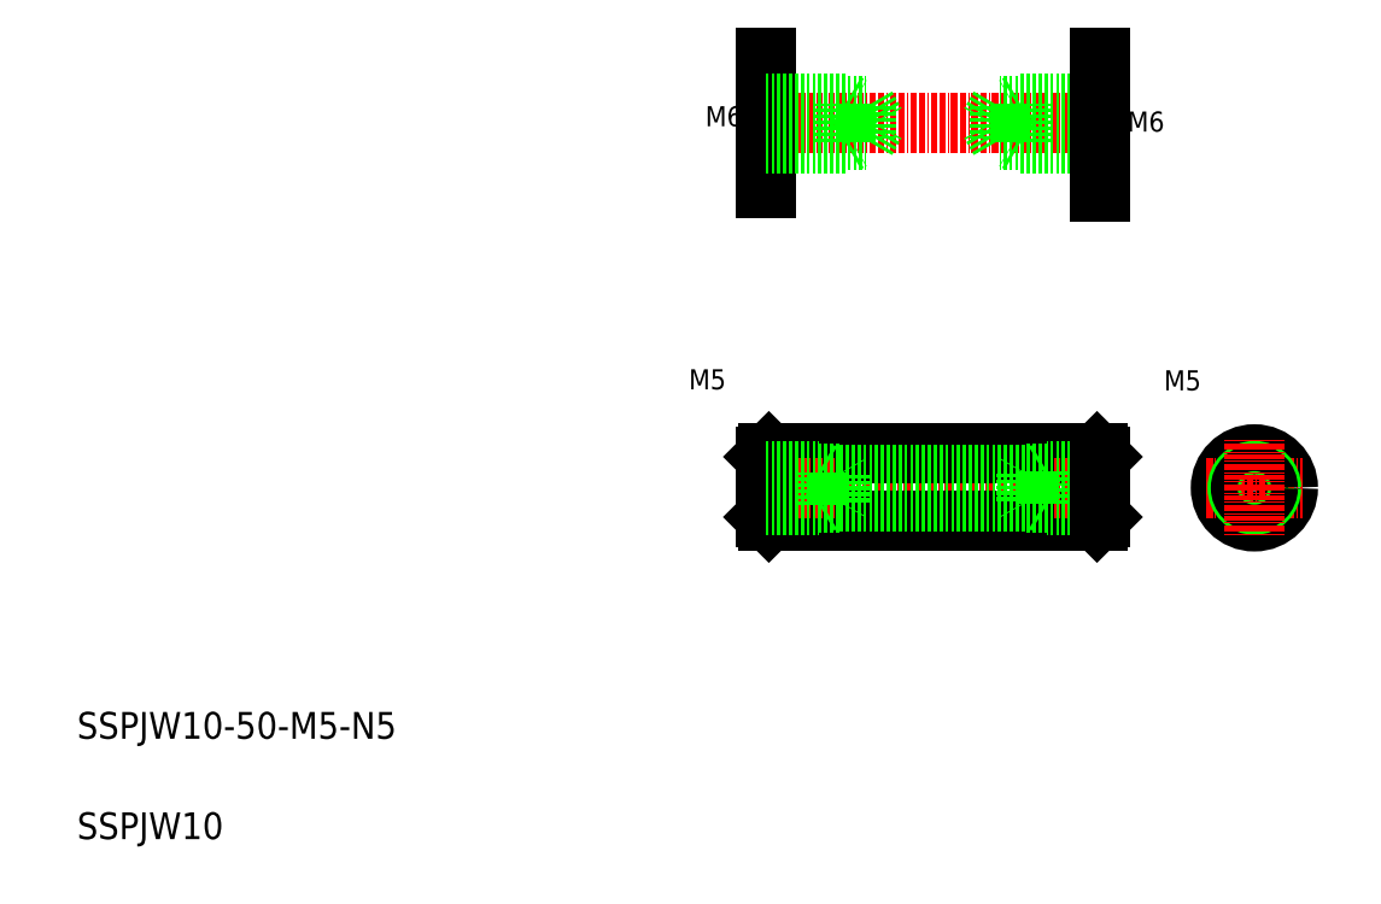
<metadata>
{"format":"dxf","ext":"dxf","renderer":"ezdxf+matplotlib","layout":"modelspace","background":"white","min_lineweight":24,"dpi":150}
</metadata>
<code>
0
SECTION
2
ENTITIES
0
TEXT
8
0
10
159.7
20
73.69
30
0
40
4
1
SSPJW10-50-M5-N5
0
TEXT
8
0
10
159.7
20
58.69
30
0
40
4
1
SSPJW10
0
LINE
8
CENTER
10
260.3
20
165.7
30
0
11
315.1
21
165.7
31
0
0
LINE
8
CENTER
10
259.1
20
111.2
30
0
11
315.7
21
111.2
31
0
0
LINE
8
0
10
263
20
106.3
30
0
11
312
21
106.3
31
0
0
LINE
8
0
10
263
20
116.3
30
0
11
312
21
116.3
31
0
0
LINE
8
0
10
263
20
116.3
30
0
11
263
21
106.3
31
0
0
LINE
8
0
10
262.5
20
115.8
30
0
11
262.5
21
106.8
31
0
0
LINE
8
0
10
262.5
20
106.8
30
0
11
263
21
106.3
31
0
0
LINE
8
0
10
262.5
20
115.8
30
0
11
263
21
116.3
31
0
0
TEXT
8
0
10
251.1
20
125.9
30
0
40
3
1
M5
0
LINE
8
0
10
312
20
116.3
30
0
11
312
21
106.3
31
0
0
LINE
8
0
10
312.5
20
115.8
30
0
11
312.5
21
106.8
31
0
0
LINE
8
0
10
312
20
106.3
30
0
11
312.5
21
106.8
31
0
0
LINE
8
0
10
269
20
116.3
30
0
11
269
21
116.3
31
0
0
LINE
8
0
10
275
20
116.3
30
0
11
275
21
116.3
31
0
0
LINE
8
0
10
312.5
20
115.8
30
0
11
312
21
116.3
31
0
0
TEXT
8
0
10
322
20
125.7
30
0
40
3
1
M5
0
LINE
8
0
10
262.5
20
156
30
0
11
262.5
21
175.5
31
0
0
TEXT
8
0
10
253.5
20
165.2
30
0
40
3
1
M6
0
CIRCLE
8
0
10
335.5
20
111.2
30
0
40
5
0
LINE
8
CENTER
10
328.3
20
111.2
30
0
11
342.8
21
111.2
31
0
0
CIRCLE
8
0
10
335.5
20
111.2
30
0
40
2.5
0
CIRCLE
8
0
10
335.5
20
111.2
30
0
40
2
0
LINE
8
CENTER
10
335.5
20
118.4
30
0
11
335.5
21
103.9
31
0
0
LINE
8
0
10
312.5
20
155.5
30
0
11
312.5
21
175.5
31
0
0
TEXT
8
0
10
316.6
20
164.4
30
0
40
3
1
M6
0
LINE
8
0
10
273.5
20
113.3
30
0
11
273.6
21
113.2
31
0
0
LINE
8
0
10
273.5
20
109
30
0
11
273.6
21
109.2
31
0
0
LINE
8
CENTER
10
261
20
111.2
30
0
11
274.9
21
111.2
31
0
0
LINE
8
0
10
273.5
20
109
30
0
11
273.5
21
113.3
31
0
0
LINE
8
0
10
270.5
20
108.7
30
0
11
270.5
21
113.7
31
0
0
LINE
8
0
10
262.5
20
113.7
30
0
11
262.5
21
108.7
31
0
0
LINE
8
0
10
262.5
20
108.7
30
0
11
270.5
21
108.7
31
0
0
LINE
8
0
10
262.5
20
109
30
0
11
273.5
21
109
31
0
0
LINE
8
0
10
270.5
20
108.7
30
0
11
271.1
21
109
31
0
0
LINE
8
0
10
262.5
20
113.7
30
0
11
270.5
21
113.7
31
0
0
LINE
8
0
10
262.5
20
113.3
30
0
11
273.5
21
113.3
31
0
0
LINE
8
0
10
270.5
20
113.7
30
0
11
271.1
21
113.3
31
0
0
LINE
8
0
10
301.5
20
109
30
0
11
301.5
21
109.2
31
0
0
LINE
8
0
10
301.5
20
113.3
30
0
11
301.5
21
113.2
31
0
0
LINE
8
CENTER
10
315.7
20
111.2
30
0
11
305.1
21
111.2
31
0
0
LINE
8
0
10
301.5
20
113.3
30
0
11
301.5
21
109
31
0
0
LINE
8
0
10
304.5
20
113.7
30
0
11
304.5
21
108.7
31
0
0
LINE
8
0
10
312.5
20
113.7
30
0
11
304.5
21
113.7
31
0
0
LINE
8
0
10
312.5
20
113.3
30
0
11
301.5
21
113.3
31
0
0
LINE
8
0
10
304.5
20
113.7
30
0
11
303.9
21
113.3
31
0
0
LINE
8
0
10
312.5
20
108.7
30
0
11
304.5
21
108.7
31
0
0
LINE
8
0
10
312.5
20
109
30
0
11
301.5
21
109
31
0
0
LINE
8
0
10
304.5
20
108.7
30
0
11
303.9
21
109
31
0
0
LINE
8
0
10
312.5
20
113.7
30
0
11
312.5
21
108.7
31
0
0
LINE
8
0
10
273.6
20
113.2
30
0
11
301.5
21
113.2
31
0
0
LINE
8
0
10
273.6
20
109.2
30
0
11
301.5
21
109.2
31
0
0
LINE
8
0
10
274.5
20
168.7
30
0
11
275.4
21
168.2
31
0
0
LINE
8
0
10
274.5
20
162.7
30
0
11
275.4
21
163.2
31
0
0
LINE
8
0
10
262.5
20
168.2
30
0
11
277.5
21
168.2
31
0
0
LINE
8
0
10
262.5
20
163.2
30
0
11
277.5
21
163.2
31
0
0
LINE
8
0
10
274.5
20
168.7
30
0
11
274.5
21
162.7
31
0
0
LINE
8
0
10
262.5
20
162.7
30
0
11
274.5
21
162.7
31
0
0
LINE
8
0
10
262.5
20
168.7
30
0
11
274.5
21
168.7
31
0
0
LINE
8
0
10
277.5
20
163.2
30
0
11
279
21
165.7
31
0
0
LINE
8
0
10
277.5
20
168.2
30
0
11
277.5
21
163.2
31
0
0
LINE
8
0
10
277.5
20
168.2
30
0
11
279
21
165.7
31
0
0
LINE
8
0
10
297.5
20
168.2
30
0
11
296.1
21
165.7
31
0
0
LINE
8
0
10
297.5
20
168.2
30
0
11
297.5
21
163.2
31
0
0
LINE
8
0
10
300.5
20
168.7
30
0
11
300.5
21
162.7
31
0
0
LINE
8
0
10
312.5
20
162.7
30
0
11
300.5
21
162.7
31
0
0
LINE
8
0
10
312.5
20
163.2
30
0
11
297.5
21
163.2
31
0
0
LINE
8
0
10
300.5
20
162.7
30
0
11
299.7
21
163.2
31
0
0
LINE
8
0
10
297.5
20
163.2
30
0
11
296.1
21
165.7
31
0
0
LINE
8
0
10
312.5
20
168.7
30
0
11
300.5
21
168.7
31
0
0
LINE
8
0
10
312.5
20
168.2
30
0
11
297.5
21
168.2
31
0
0
LINE
8
0
10
300.5
20
168.7
30
0
11
299.7
21
168.2
31
0
0
LINE
8
0
10
312.5
20
162.7
30
0
11
312.5
21
168.7
31
0
0
LINE
8
0
10
273.6
20
113.2
30
0
11
273.6
21
109.2
31
0
0
LINE
8
0
10
301.5
20
113.2
30
0
11
301.5
21
109.2
31
0
0
ENDSEC
0
EOF

</code>
